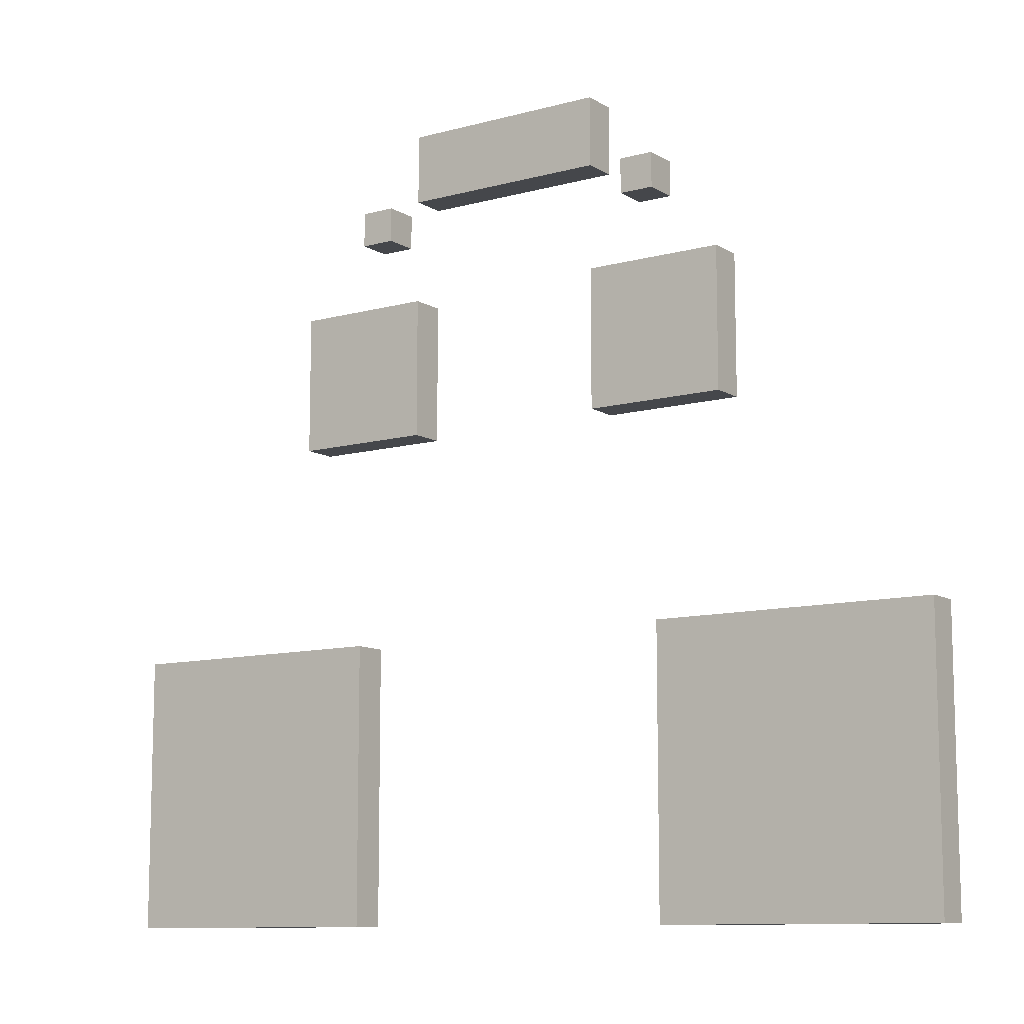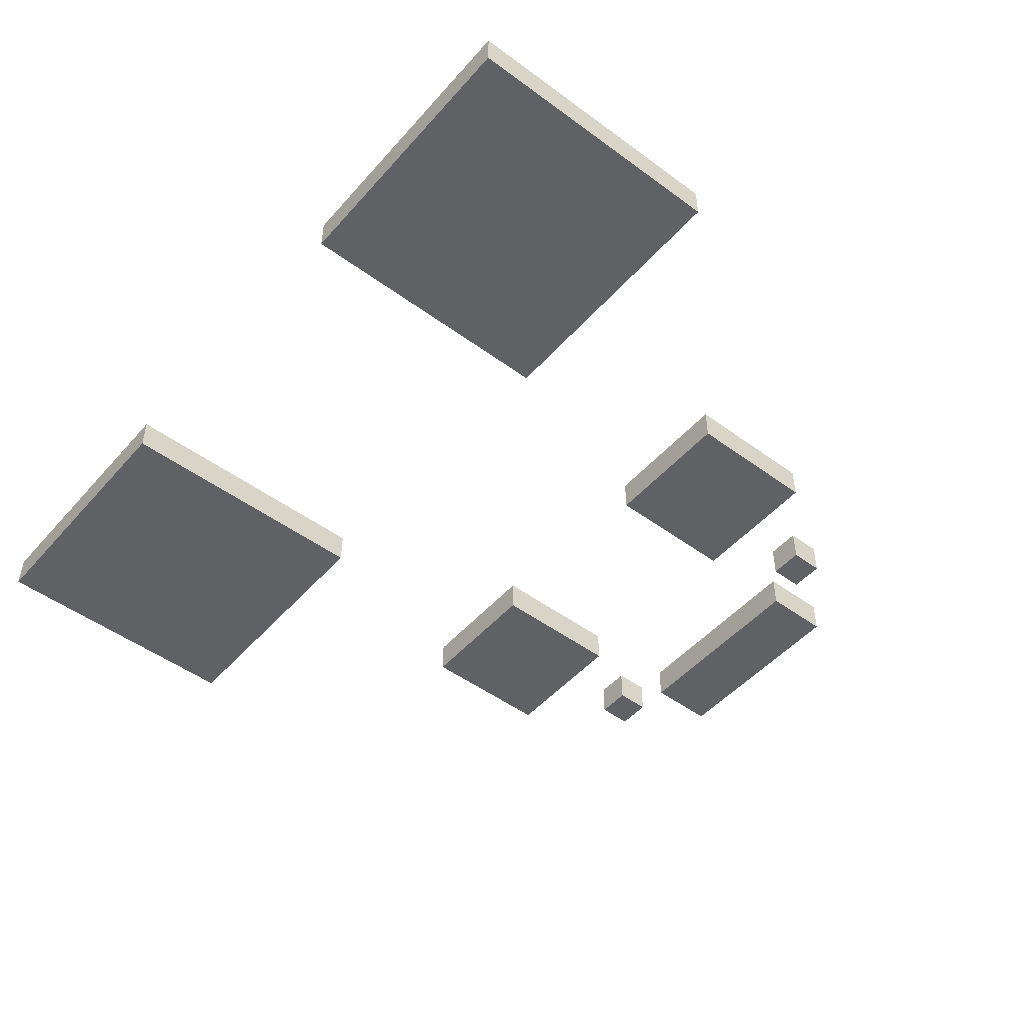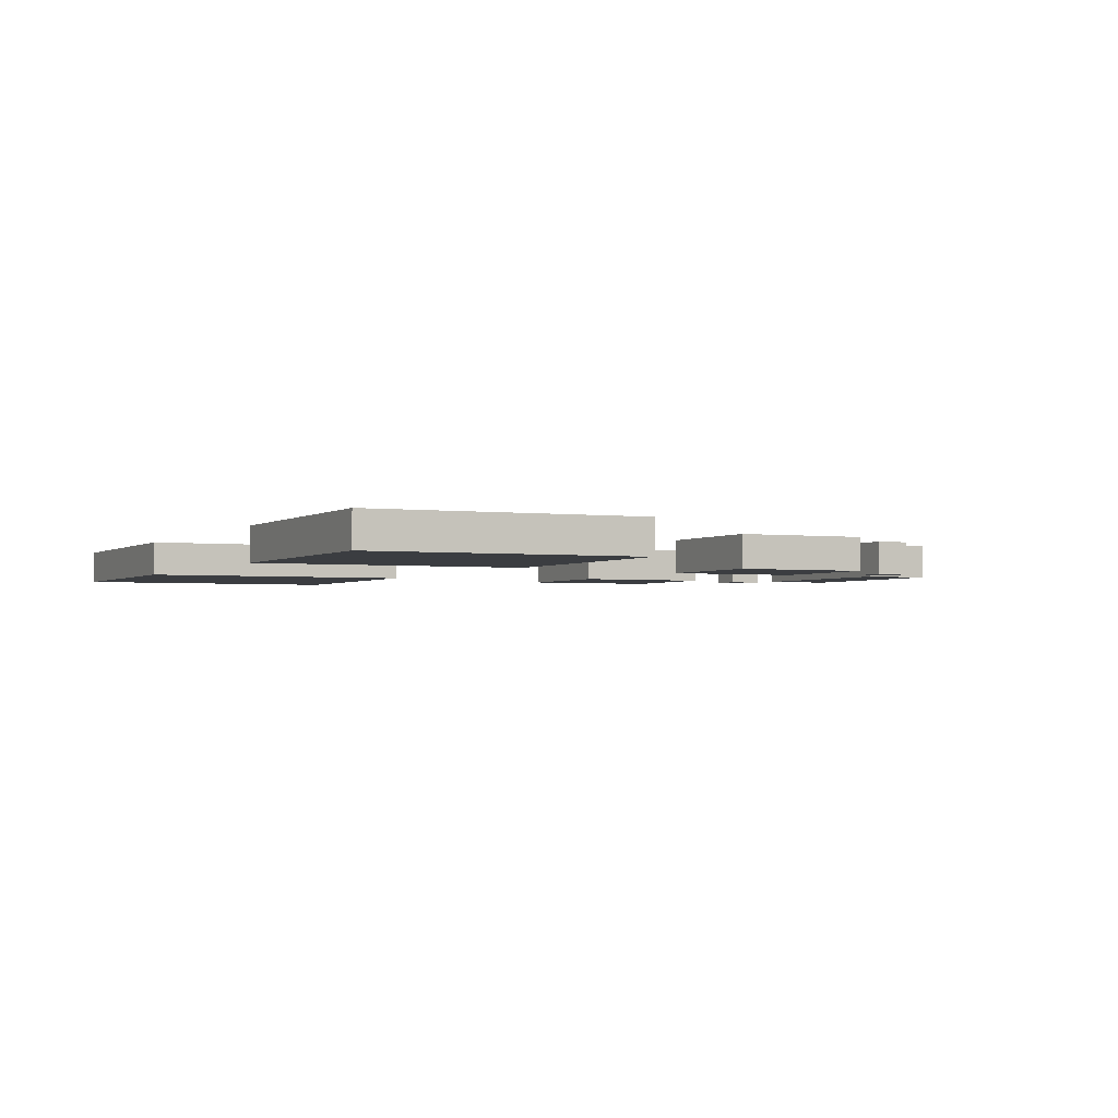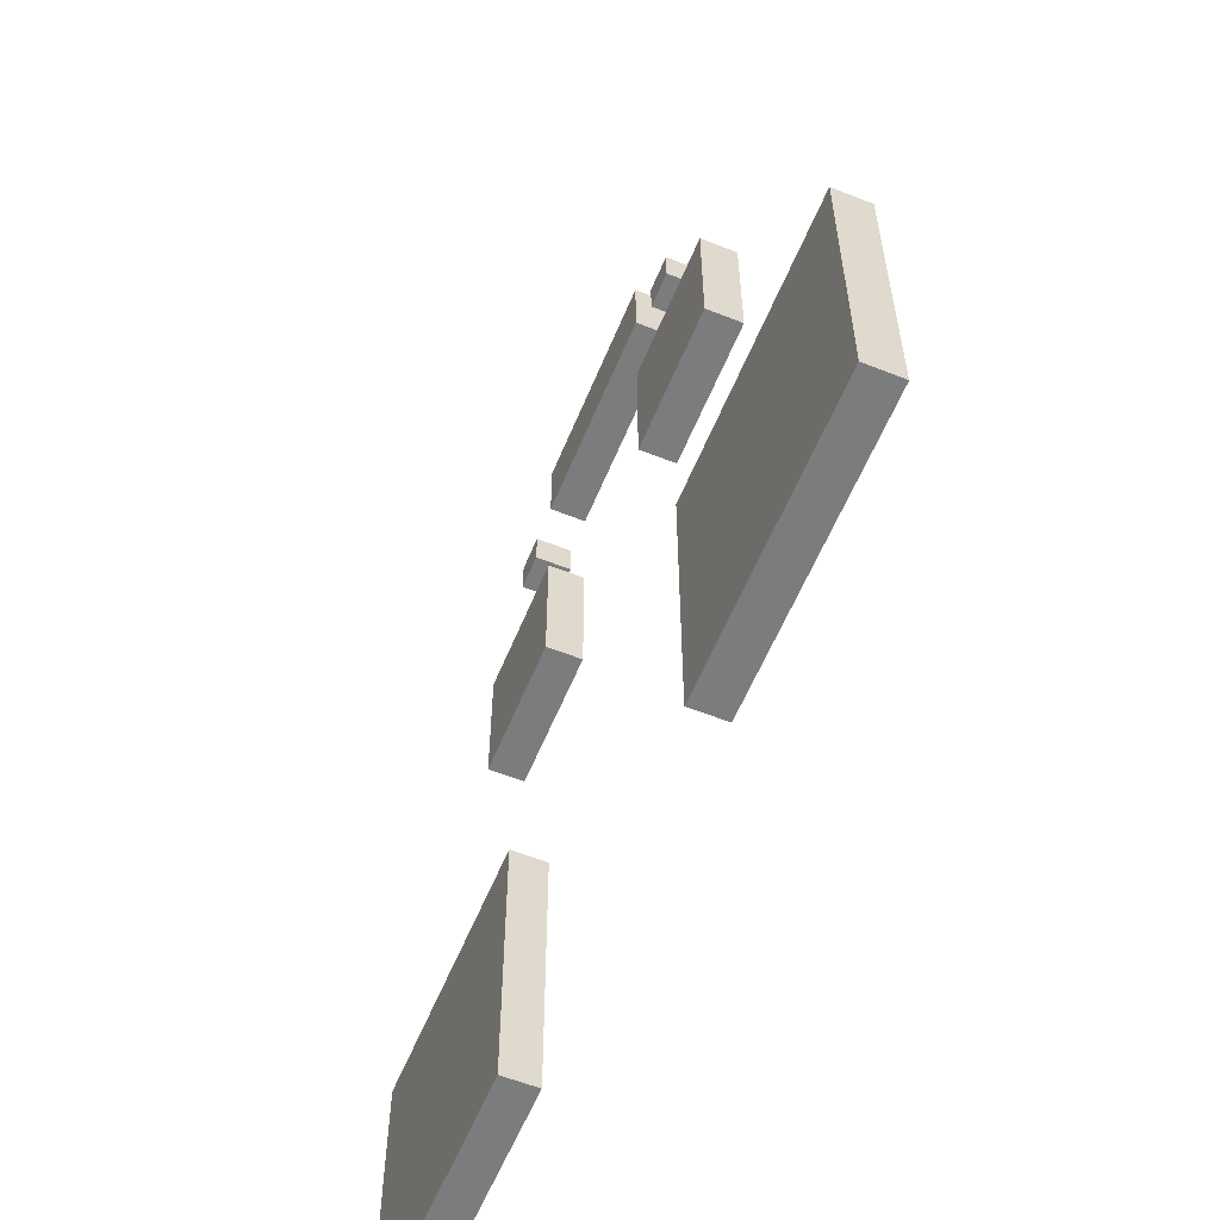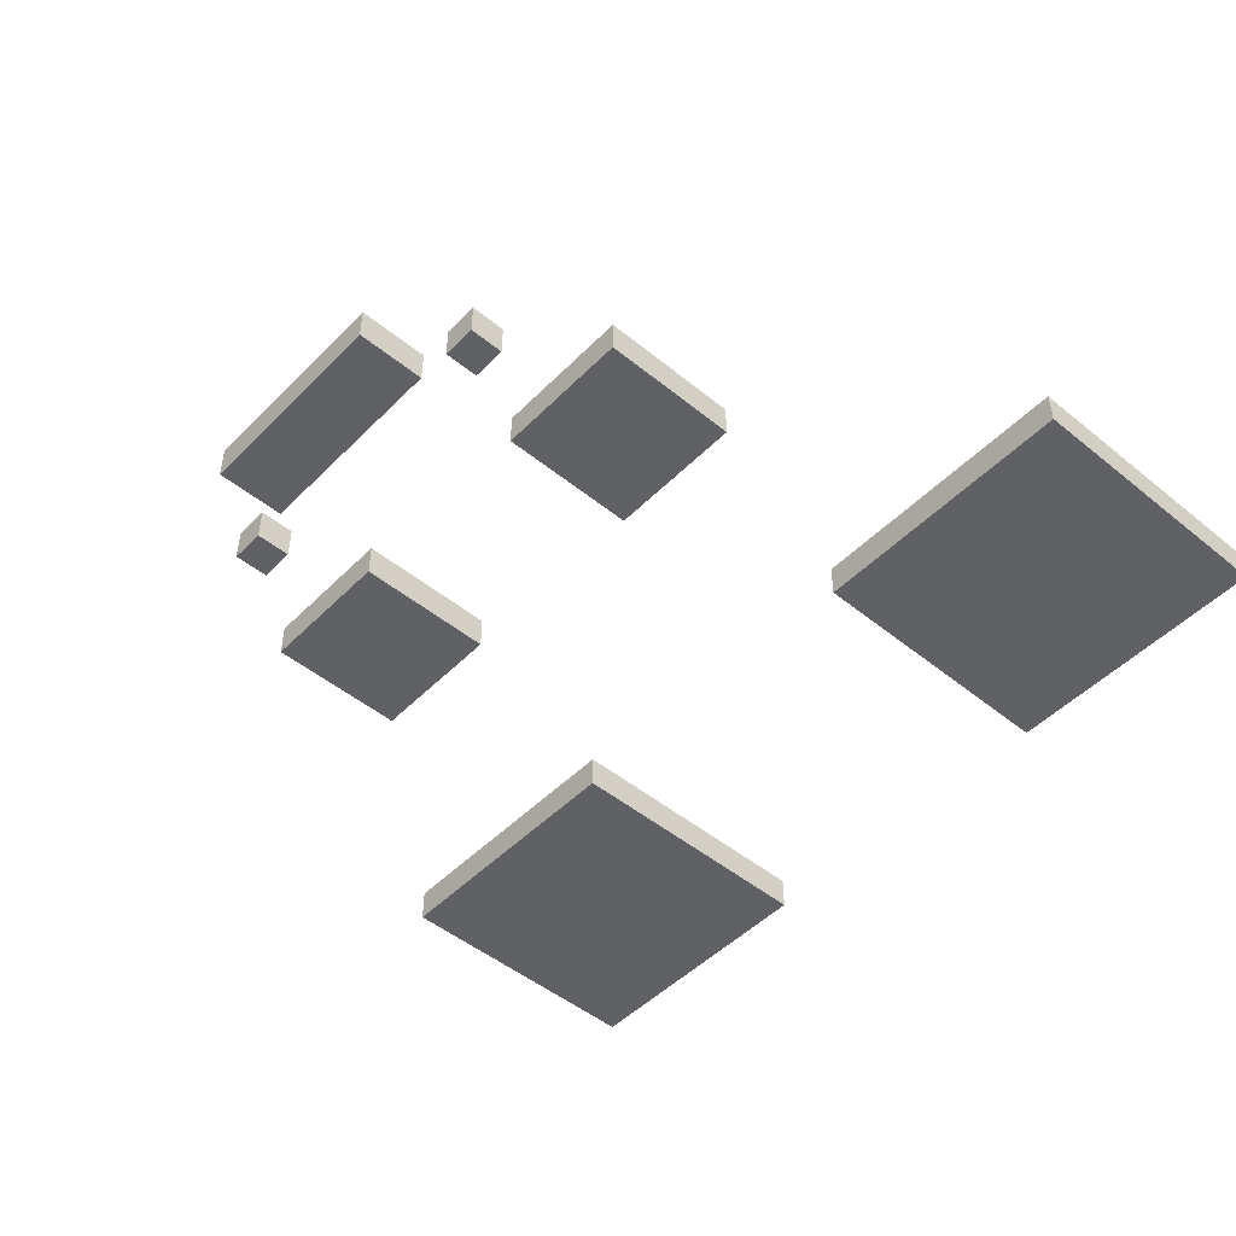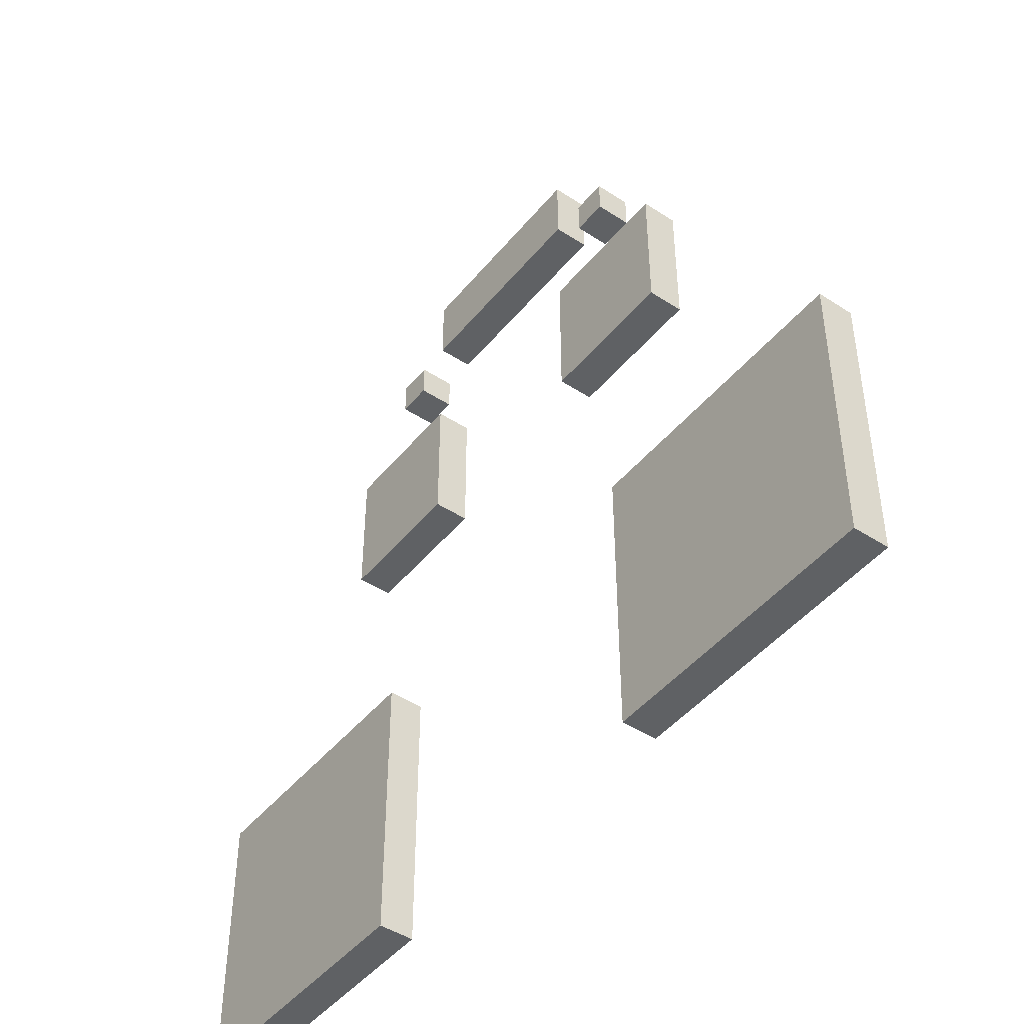
<metadata>
{"format":"obj","ext":"obj","renderer":"f3d","projection":"perspective","resolution":1024,"background":"white","views":[{"elev":-10.4,"azim":-145.5,"up":"+Z"},{"elev":-48.8,"azim":-129.3,"up":"+Y"},{"elev":-2.4,"azim":-115.3,"up":"+Y"},{"elev":-58.7,"azim":-112.3,"up":"+Z"},{"elev":-48.9,"azim":47.9,"up":"+Y"},{"elev":-45.8,"azim":-126.8,"up":"+Z"}]}
</metadata>
<code>
o
v -2.3 0 0
v -2.3 0 -0.8
v -2.3 0.1 0
v -2.3 0.1 -0.8
v -1.7 0 1
v -1.7 0 0.6
v -1.7 0.1 1
v -1.7 0.1 0.6
v -1.5 0 1.3
v -1.5 0 1.2
v -1.5 0.1 1.3
v -1.5 0.1 1.2
v -1.3 0 1.5
v -1.3 0 1.3
v -1.3 0.1 1.5
v -1.3 0.1 1.3
v -0.7 0 1
v -0.7 0 0.6
v -0.7 0.1 1
v -0.7 0.1 0.6
v -0.6 0 1.3
v -0.6 0 1.2
v -0.6 0.1 1.3
v -0.6 0.1 1.2
v -0.5 0 0
v -0.5 0 -0.8
v -0.5 0.1 0
v -0.5 0.1 -0.8
v -1.5 0 0
v -1.5 0 -0.8
v -1.5 0.1 0
v -1.5 0.1 -0.8
v -1.4 0 1.3
v -1.4 0 1.2
v -1.4 0.1 1.3
v -1.4 0.1 1.2
v -1.3 0 1
v -1.3 0 0.6
v -1.3 0.1 1
v -1.3 0.1 0.6
v -0.7 0 1.5
v -0.7 0 1.3
v -0.7 0.1 1.5
v -0.7 0.1 1.3
v -0.5 0 1.3
v -0.5 0 1.2
v -0.5 0.1 1.3
v -0.5 0.1 1.2
v -0.3 0 1
v -0.3 0 0.6
v -0.3 0.1 1
v -0.3 0.1 0.6
v 0.3 0 0
v 0.3 0 -0.8
v 0.3 0.1 0
v 0.3 0.1 -0.8
v -1.3 0 1.5
v -1.3 0.1 1.5
v -0.7 0 1.5
v -0.7 0.1 1.5
v -1.5 0 1.3
v -1.5 0.1 1.3
v -1.4 0 1.3
v -1.4 0.1 1.3
v -0.6 0 1.3
v -0.6 0.1 1.3
v -0.5 0 1.3
v -0.5 0.1 1.3
v -1.7 0 1
v -1.7 0.1 1
v -1.3 0 1
v -1.3 0.1 1
v -0.7 0 1
v -0.7 0.1 1
v -0.3 0 1
v -0.3 0.1 1
v -2.3 0 0
v -2.3 0.1 0
v -1.5 0 0
v -1.5 0.1 0
v -0.5 0 0
v -0.5 0.1 0
v 0.3 0 0
v 0.3 0.1 0
v -1.3 0 1.3
v -1.3 0.1 1.3
v -0.7 0 1.3
v -0.7 0.1 1.3
v -1.5 0 1.2
v -1.5 0.1 1.2
v -1.4 0 1.2
v -1.4 0.1 1.2
v -0.6 0 1.2
v -0.6 0.1 1.2
v -0.5 0 1.2
v -0.5 0.1 1.2
v -1.7 0 0.6
v -1.7 0.1 0.6
v -1.3 0 0.6
v -1.3 0.1 0.6
v -0.7 0 0.6
v -0.7 0.1 0.6
v -0.3 0 0.6
v -0.3 0.1 0.6
v -2.3 0 -0.8
v -2.3 0.1 -0.8
v -1.5 0 -0.8
v -1.5 0.1 -0.8
v -0.5 0 -0.8
v -0.5 0.1 -0.8
v 0.3 0 -0.8
v 0.3 0.1 -0.8
v -1.3 0 1.5
v -0.7 0 1.5
v -1.5 0 1.3
v -1.4 0 1.3
v -1.3 0 1.3
v -0.7 0 1.3
v -0.6 0 1.3
v -0.5 0 1.3
v -1.5 0 1.2
v -1.4 0 1.2
v -0.6 0 1.2
v -0.5 0 1.2
v -1.7 0 1
v -1.3 0 1
v -0.7 0 1
v -0.3 0 1
v -1.7 0 0.6
v -1.3 0 0.6
v -0.7 0 0.6
v -0.3 0 0.6
v -2.3 0 0
v -1.5 0 0
v -0.5 0 0
v 0.3 0 0
v -2.3 0 -0.8
v -1.5 0 -0.8
v -0.5 0 -0.8
v 0.3 0 -0.8
v -1.3 0.1 1.5
v -0.7 0.1 1.5
v -1.5 0.1 1.3
v -1.4 0.1 1.3
v -1.3 0.1 1.3
v -0.7 0.1 1.3
v -0.6 0.1 1.3
v -0.5 0.1 1.3
v -1.5 0.1 1.2
v -1.4 0.1 1.2
v -0.6 0.1 1.2
v -0.5 0.1 1.2
v -1.7 0.1 1
v -1.3 0.1 1
v -0.7 0.1 1
v -0.3 0.1 1
v -1.7 0.1 0.6
v -1.3 0.1 0.6
v -0.7 0.1 0.6
v -0.3 0.1 0.6
v -2.3 0.1 0
v -1.5 0.1 0
v -0.5 0.1 0
v 0.3 0.1 0
v -2.3 0.1 -0.8
v -1.5 0.1 -0.8
v -0.5 0.1 -0.8
v 0.3 0.1 -0.8
f 3 2 1
f 4 2 3
f 7 6 5
f 8 6 7
f 11 10 9
f 12 10 11
f 15 14 13
f 16 14 15
f 19 18 17
f 20 18 19
f 23 22 21
f 24 22 23
f 27 26 25
f 28 26 27
f 29 30 31
f 31 30 32
f 33 34 35
f 35 34 36
f 37 38 39
f 39 38 40
f 41 42 43
f 43 42 44
f 45 46 47
f 47 46 48
f 49 50 51
f 51 50 52
f 53 54 55
f 55 54 56
f 59 58 57
f 60 58 59
f 63 62 61
f 64 62 63
f 67 66 65
f 68 66 67
f 71 70 69
f 72 70 71
f 75 74 73
f 76 74 75
f 79 78 77
f 80 78 79
f 83 82 81
f 84 82 83
f 85 86 87
f 87 86 88
f 89 90 91
f 91 90 92
f 93 94 95
f 95 94 96
f 97 98 99
f 99 98 100
f 101 102 103
f 103 102 104
f 105 106 107
f 107 106 108
f 109 110 111
f 111 110 112
f 117 114 113
f 118 114 117
f 121 116 115
f 122 116 121
f 123 120 119
f 124 120 123
f 129 126 125
f 130 126 129
f 131 128 127
f 132 128 131
f 137 134 133
f 138 134 137
f 139 136 135
f 140 136 139
f 141 142 145
f 145 142 146
f 143 144 149
f 149 144 150
f 147 148 151
f 151 148 152
f 153 154 157
f 157 154 158
f 155 156 159
f 159 156 160
f 161 162 165
f 165 162 166
f 163 164 167
f 167 164 168

</code>
